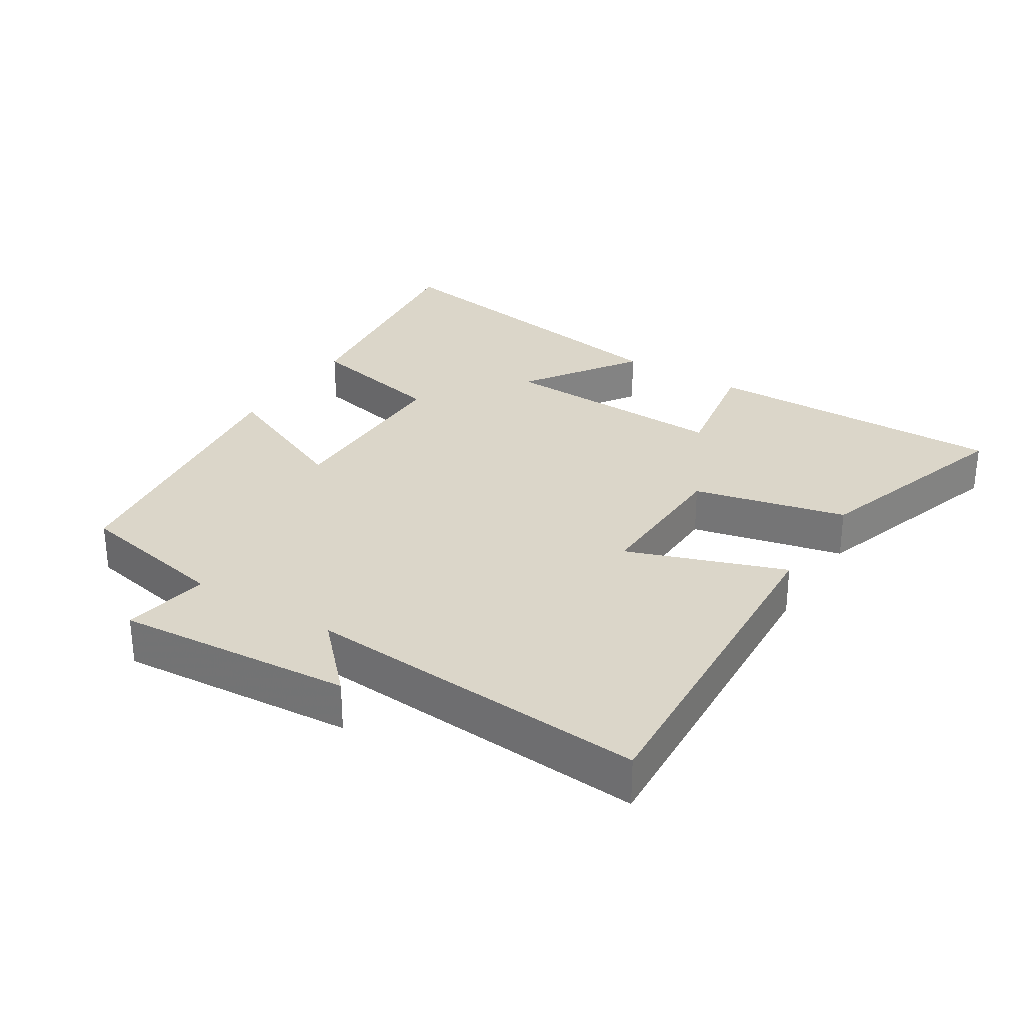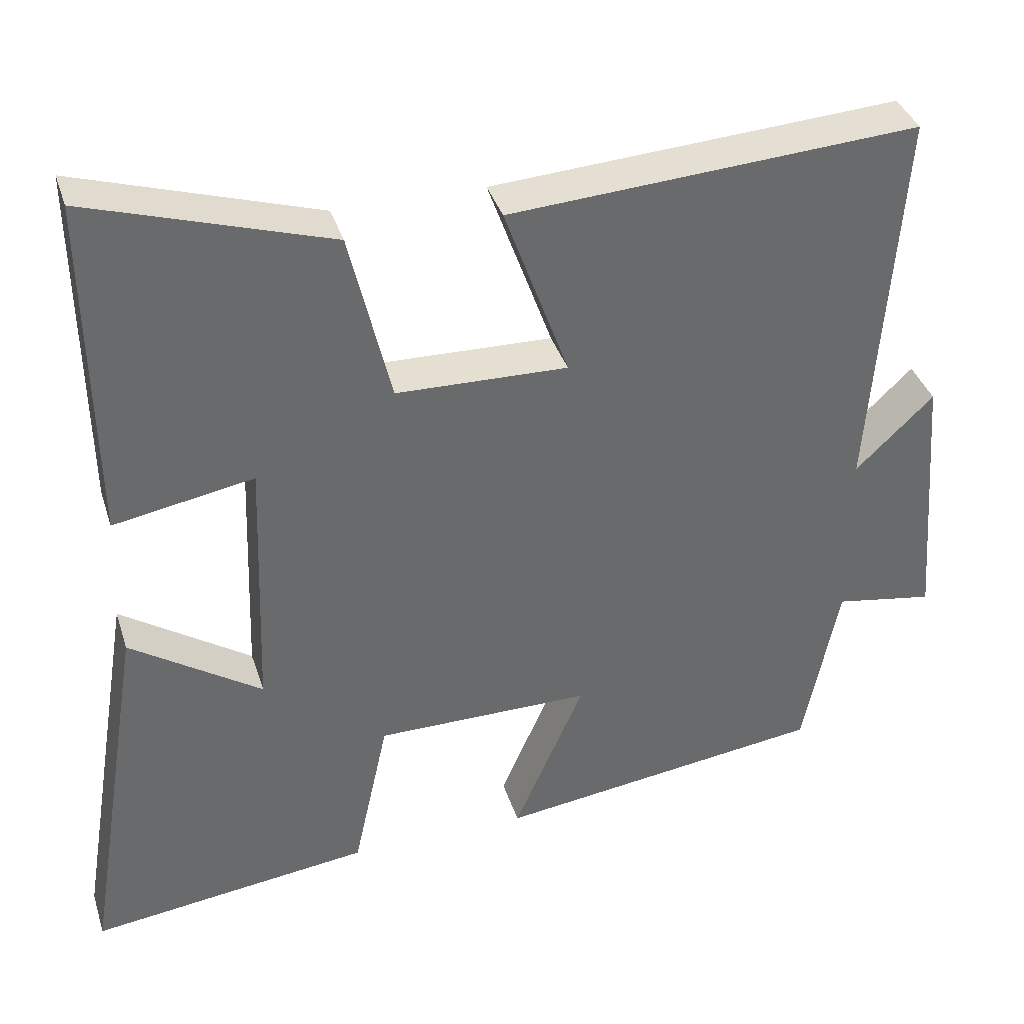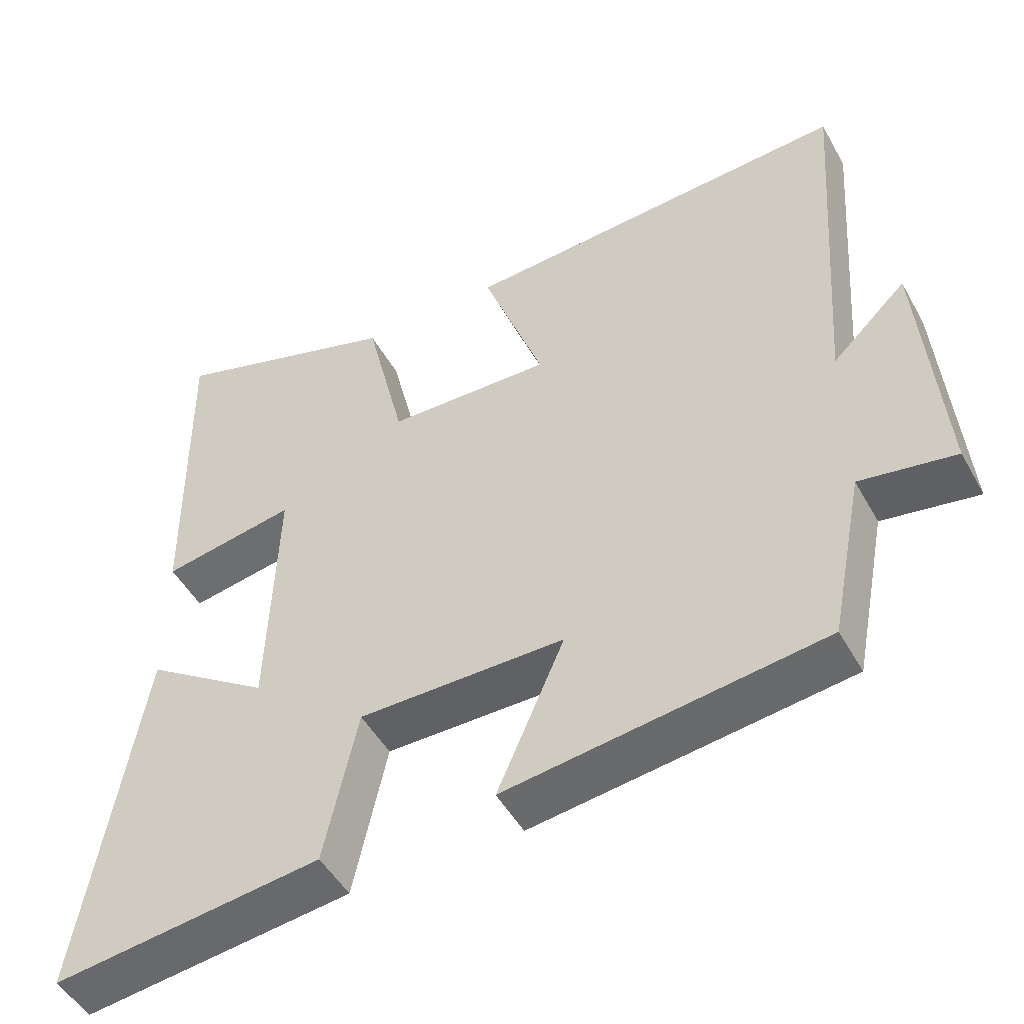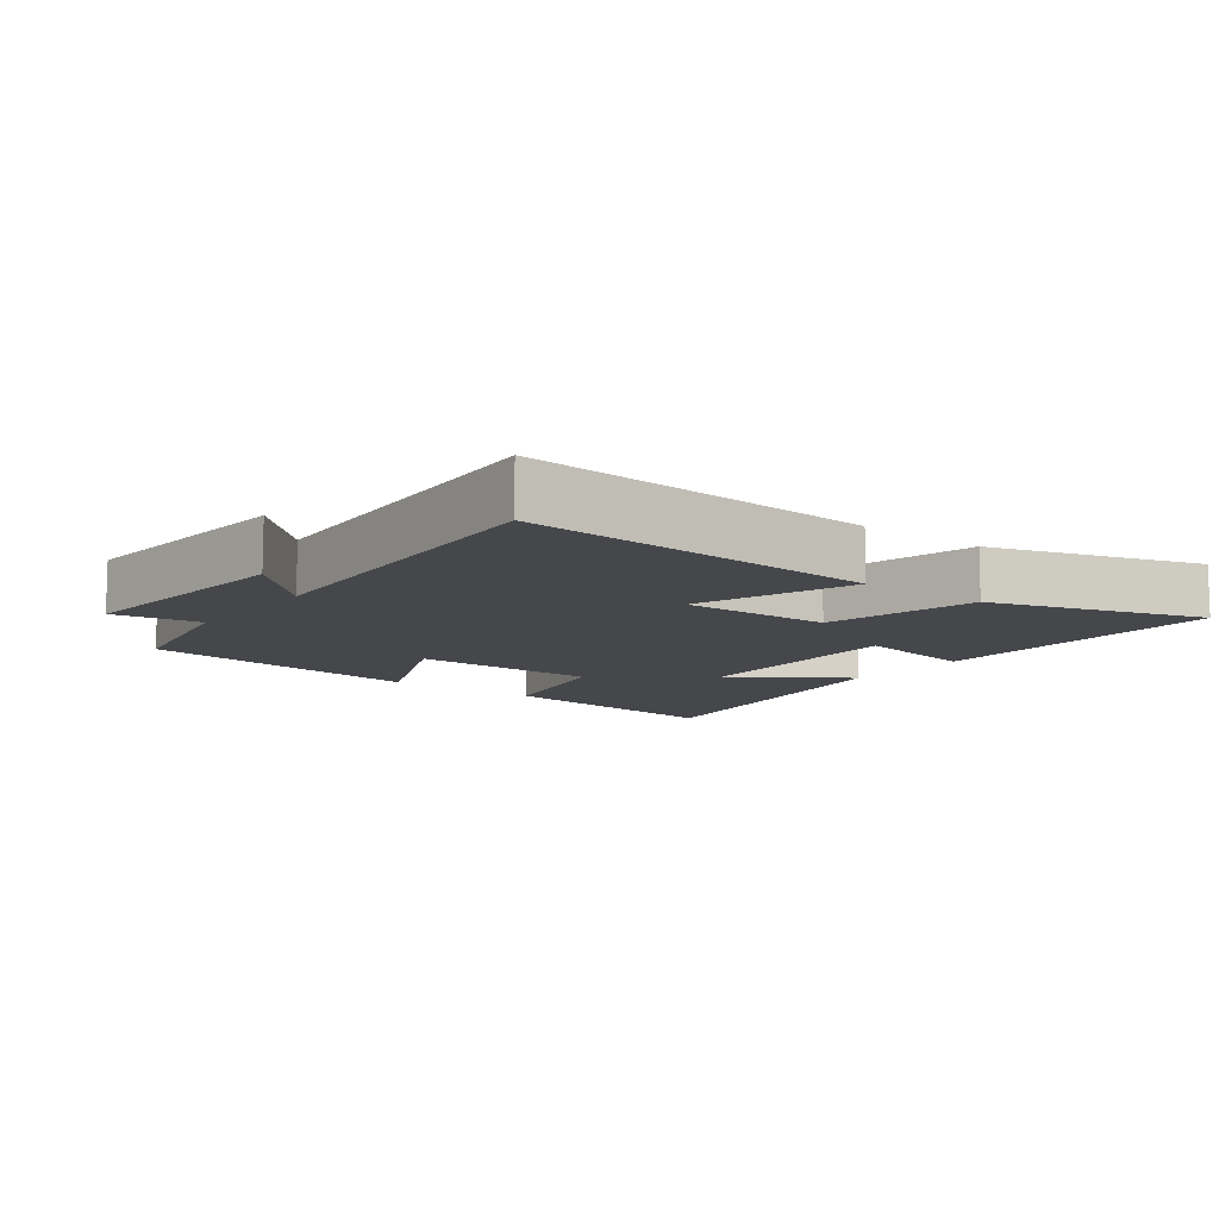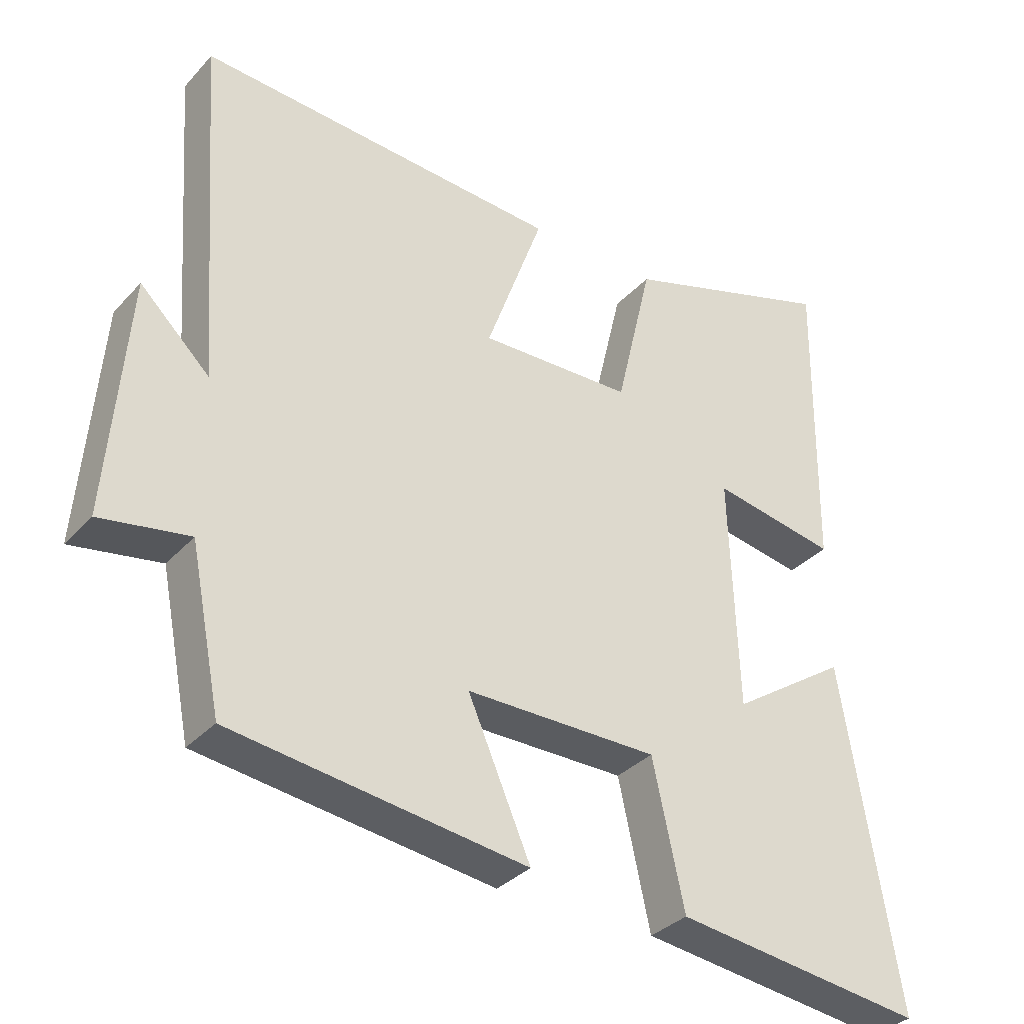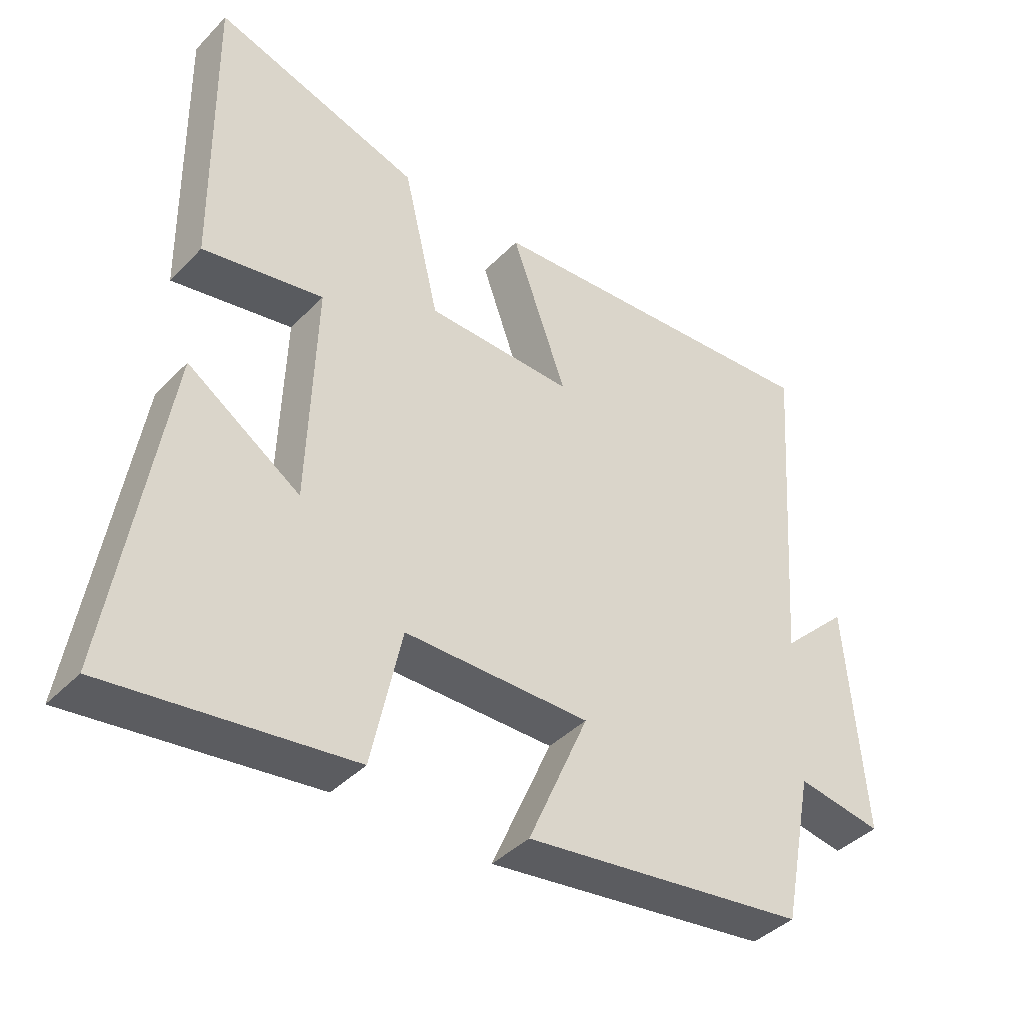
<metadata>
{"format":"obj","ext":"obj","renderer":"f3d","projection":"perspective","resolution":1024,"background":"white","views":[{"elev":29.7,"azim":-57.7,"up":"+Y"},{"elev":37.4,"azim":163.1,"up":"+Z"},{"elev":-48.9,"azim":-151.8,"up":"+Z"},{"elev":-10.3,"azim":-37.4,"up":"+Y"},{"elev":-33.9,"azim":-35.4,"up":"+Z"},{"elev":-40.7,"azim":140.8,"up":"+Z"}]}
</metadata>
<code>
v 0.581 0.07 -0.546
v 0.214 0.07 -0.5
v 0.168 0.07 -0.289
v -0.114 0.07 -0.289
v -0.022 0.07 -0.5
v -0.454 0.07 -0.443
v -0.5 0.07 -0.212
v -0.63 0.07 -0.234
v -0.602 0.07 0.118
v -0.5 0.07 0.02
v -0.537 0.07 0.534
v -0.003 0.07 0.5
v -0.087 0.07 0.266
v 0.137 0.07 0.272
v 0.191 0.07 0.5
v 0.506 0.07 0.6
v 0.5 0.07 0.148
v 0.317 0.07 0.181
v 0.329 0.07 -0.163
v 0.5 0.07 -0.048
v 0.581 0 -0.546
v 0.214 0 -0.5
v 0.168 0 -0.289
v -0.114 0 -0.289
v -0.022 0 -0.5
v -0.454 0 -0.443
v -0.5 0 -0.212
v -0.63 0 -0.234
v -0.602 0 0.118
v -0.5 0 0.02
v -0.537 0 0.534
v -0.003 0 0.5
v -0.087 0 0.266
v 0.137 0 0.272
v 0.191 0 0.5
v 0.506 0 0.6
v 0.5 0 0.148
v 0.317 0 0.181
v 0.329 0 -0.163
v 0.5 0 -0.048
f 19 20 1 2
f 18 19 2 3
f 15 16 17 18
f 14 15 18 3
f 13 14 3 4
f 10 11 12 13
f 10 13 4
f 7 8 9 10
f 6 7 10
f 4 5 6 10
f 22 21 40 39
f 23 22 39 38
f 38 37 36 35
f 23 38 35 34
f 24 23 34 33
f 33 32 31 30
f 24 33 30
f 30 29 28 27
f 30 27 26
f 30 26 25 24
f 1 21 22 2
f 2 22 23 3
f 3 23 24 4
f 4 24 25 5
f 5 25 26 6
f 6 26 27 7
f 7 27 28 8
f 8 28 29 9
f 9 29 30 10
f 10 30 31 11
f 11 31 32 12
f 12 32 33 13
f 13 33 34 14
f 14 34 35 15
f 15 35 36 16
f 16 36 37 17
f 17 37 38 18
f 18 38 39 19
f 19 39 40 20
f 20 40 21 1

</code>
